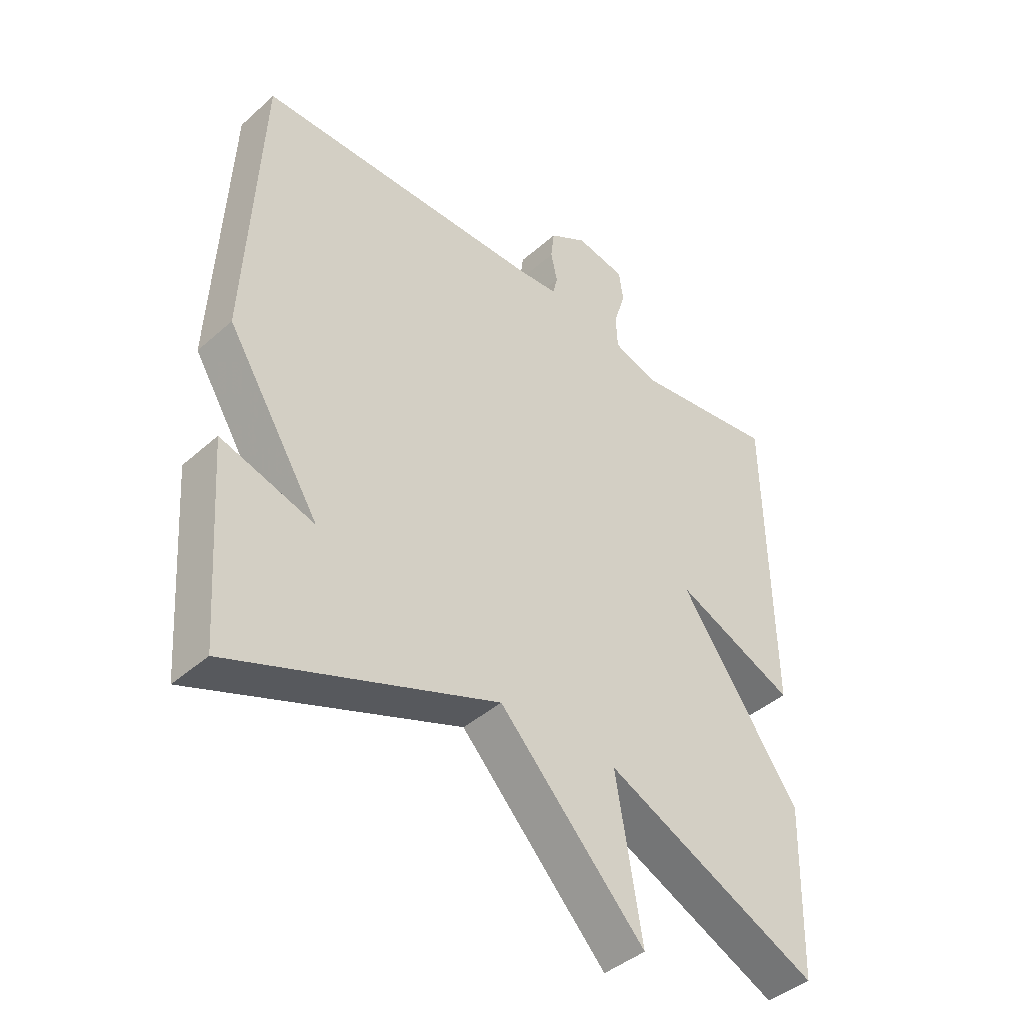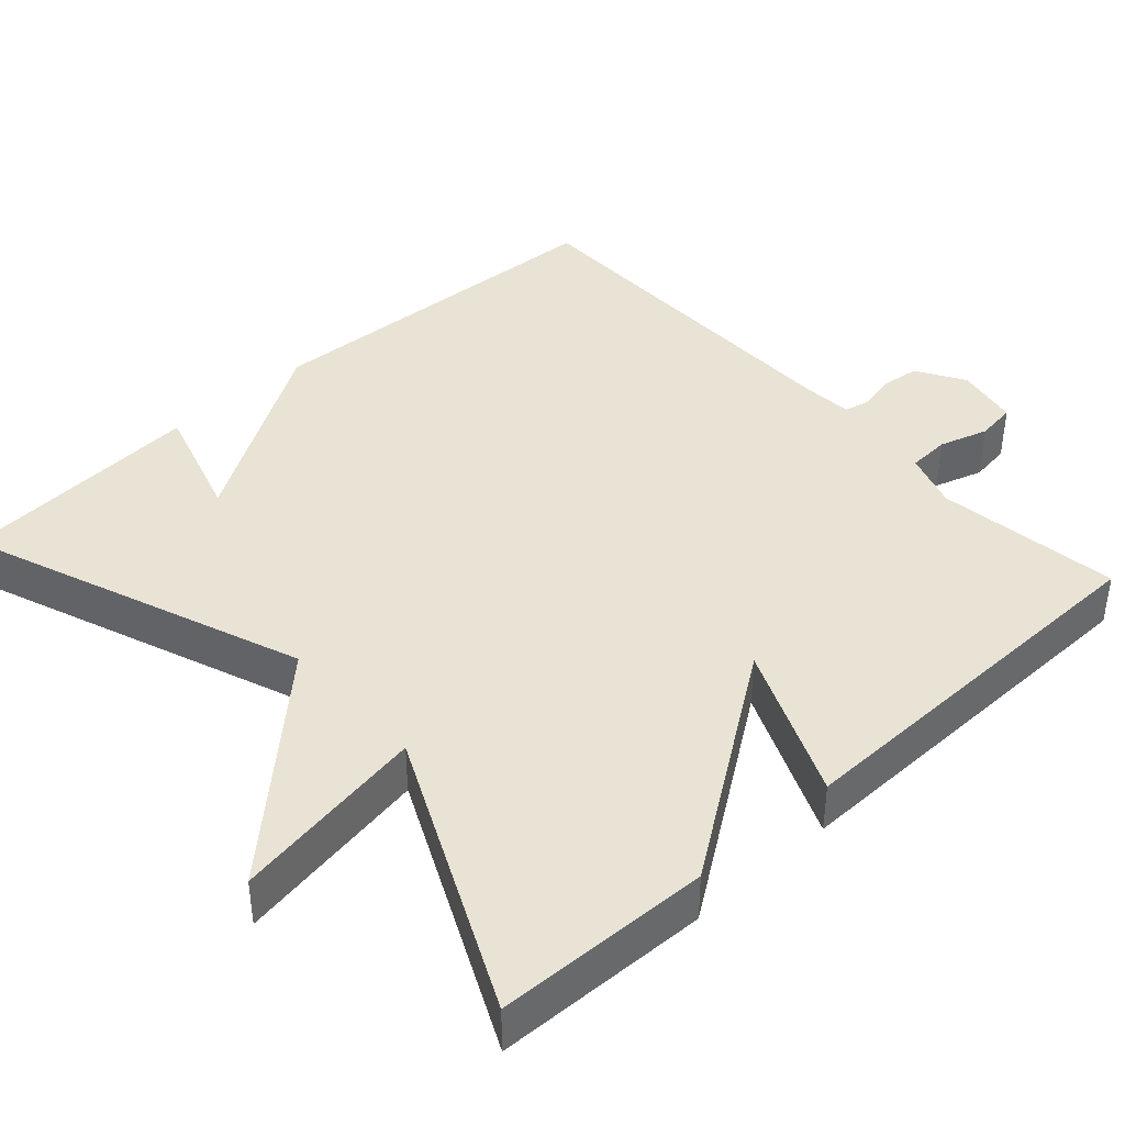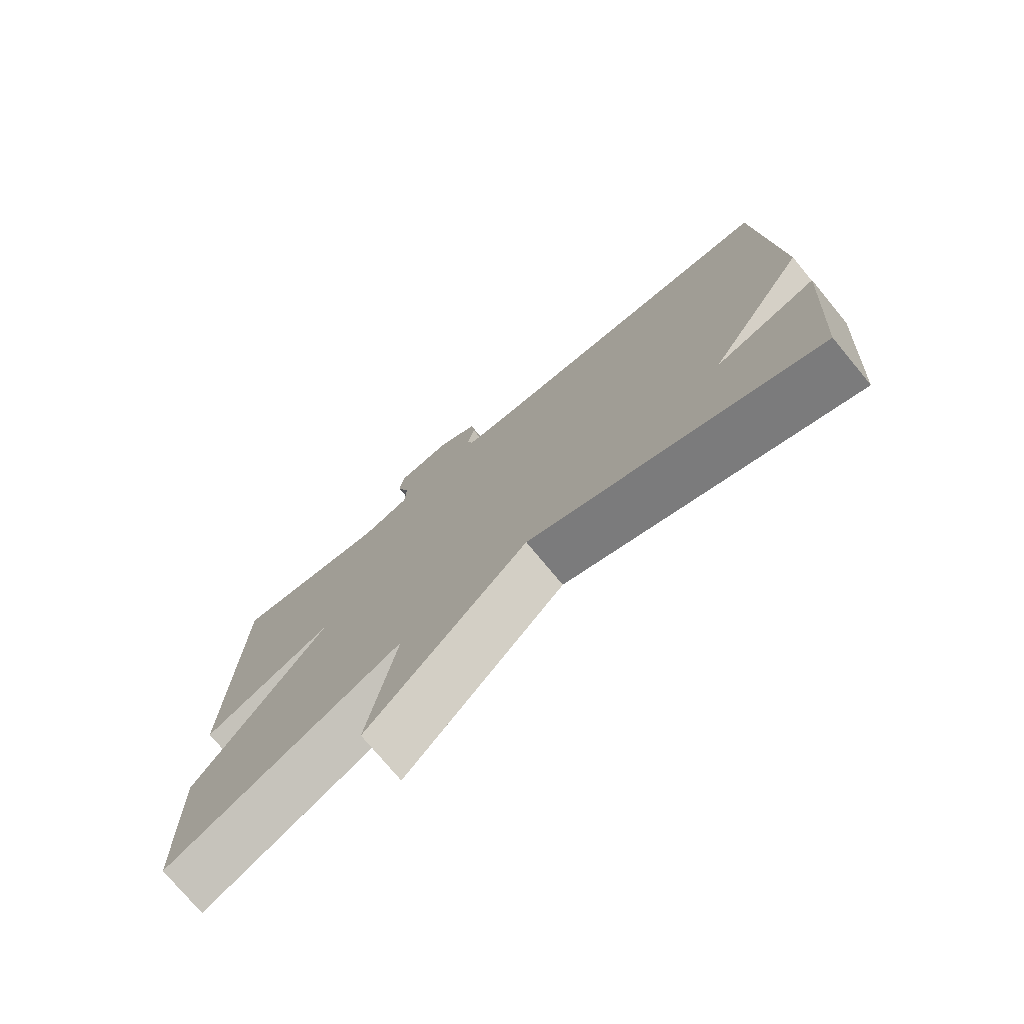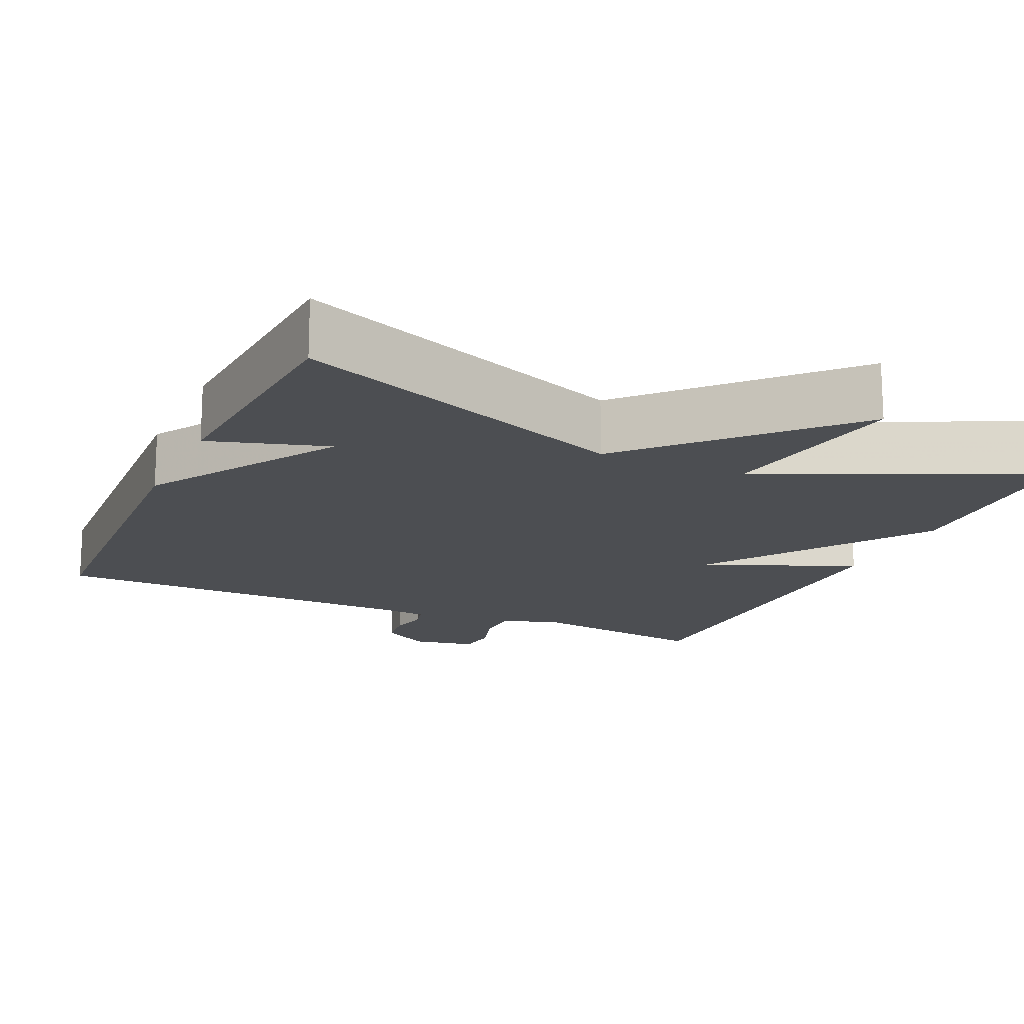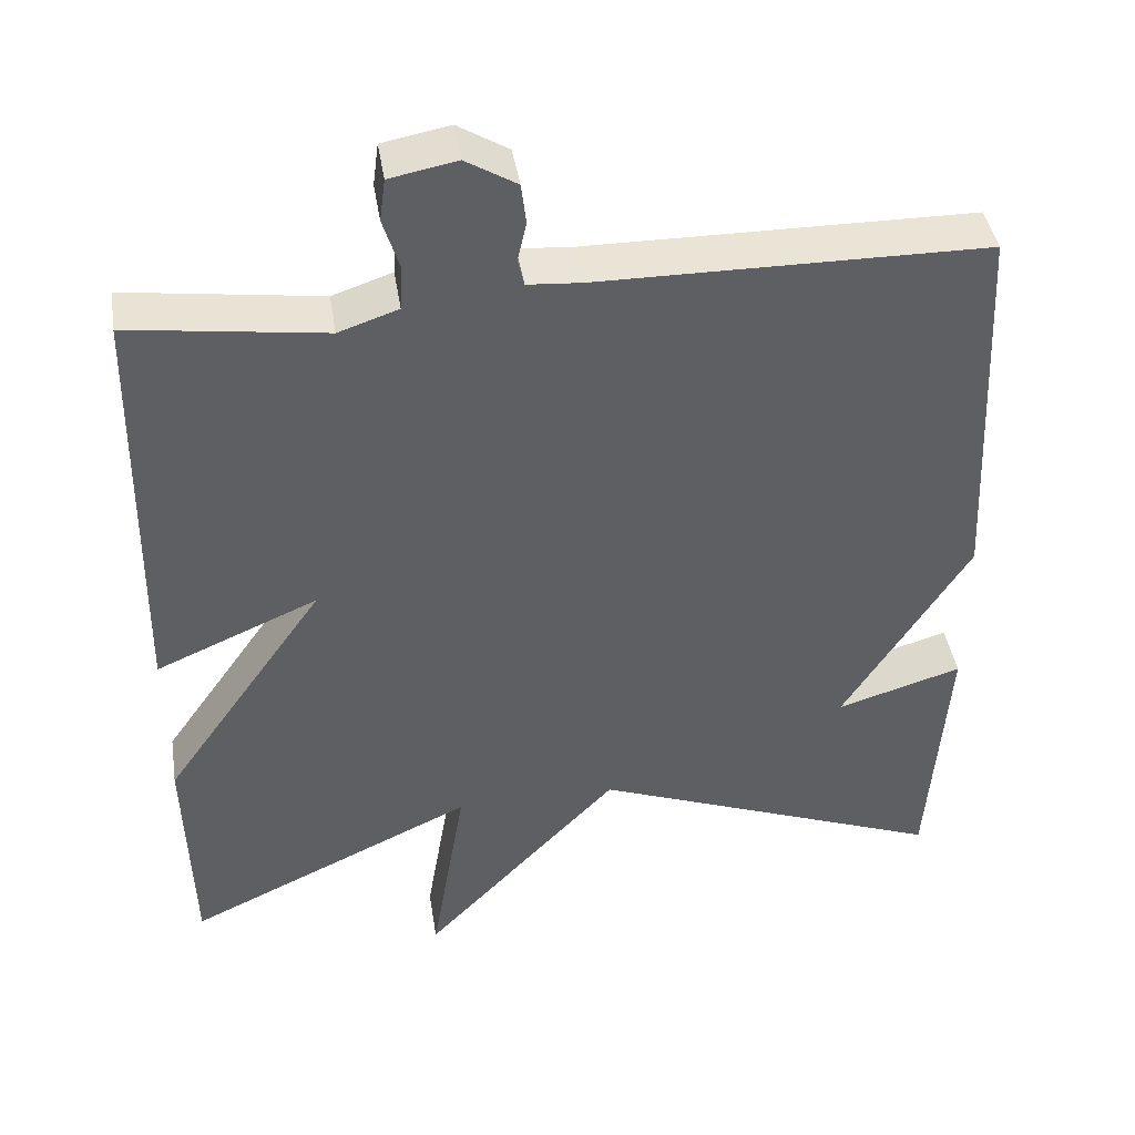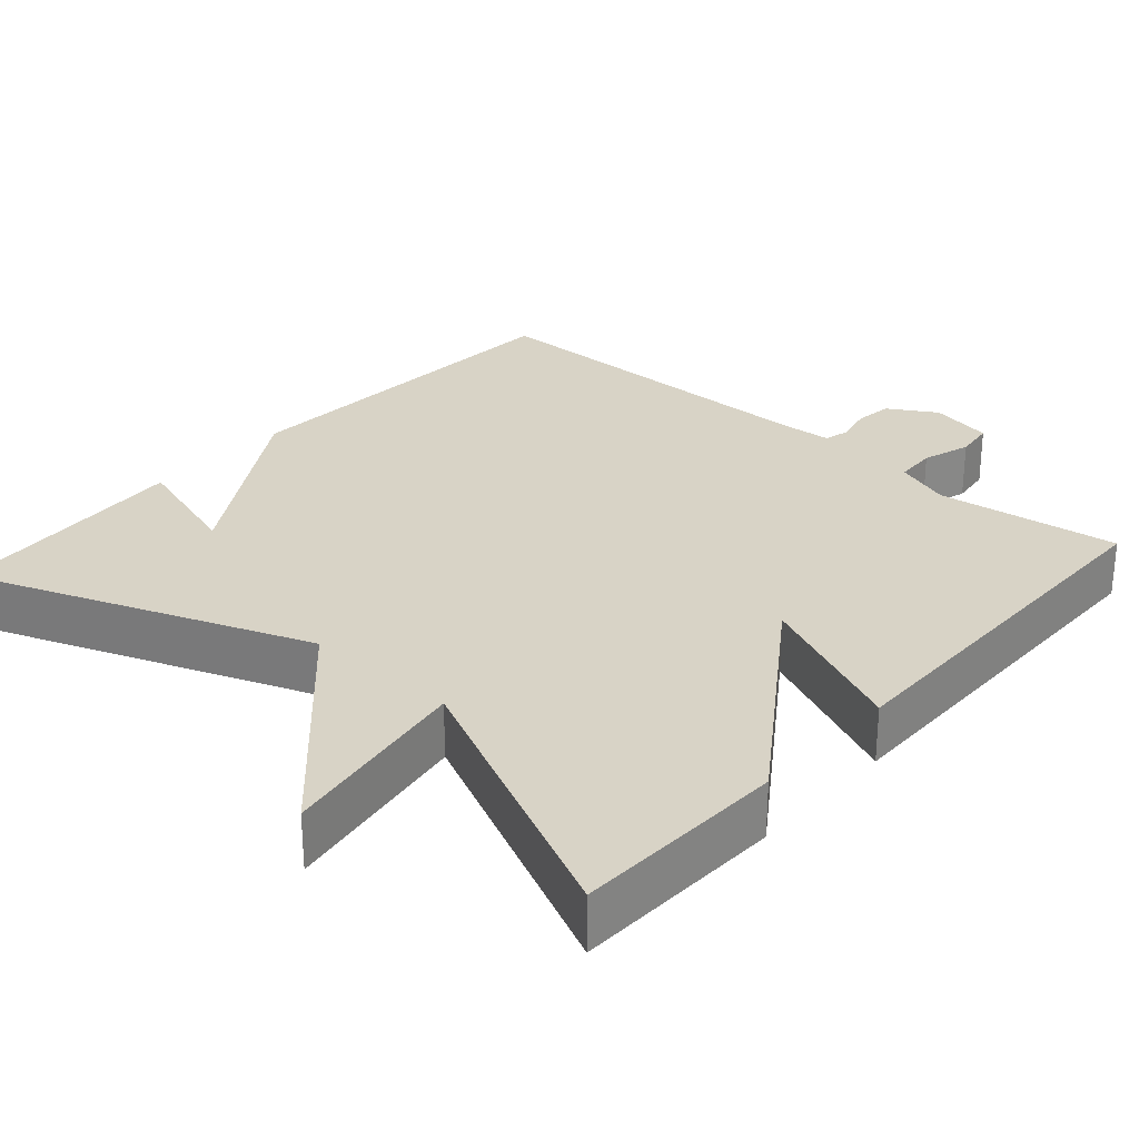
<metadata>
{"format":"obj","ext":"obj","renderer":"f3d","projection":"perspective","resolution":1024,"background":"white","views":[{"elev":-42.3,"azim":136.6,"up":"+Z"},{"elev":41.0,"azim":-132.2,"up":"+Y"},{"elev":-75.5,"azim":39.7,"up":"+Z"},{"elev":-16.7,"azim":155.5,"up":"+Y"},{"elev":42.3,"azim":-9.0,"up":"+Z"},{"elev":28.1,"azim":-138.4,"up":"+Y"}]}
</metadata>
<code>
v 0.5 0.07 -0.5
v 0.059 0.07 -0.332
v -0.184 0.07 -0.588
v -0.141 0.07 -0.332
v -0.5 0.07 -0.5
v -0.508 0.07 -0.219
v -0.307 0.07 0.068
v -0.508 0.07 -0.019
v -0.5 0.07 0.5
v -0.259 0.07 0.467
v -0.185 0.07 0.492
v -0.182 0.07 0.547
v -0.202 0.07 0.611
v -0.195 0.07 0.663
v -0.112 0.07 0.679
v -0.049 0.07 0.641
v -0.043 0.07 0.591
v -0.054 0.07 0.542
v -0.046 0.07 0.509
v 0.021 0.07 0.504
v 0.5 0.07 0.5
v 0.523 0.07 0.023
v 0.368 0.07 -0.224
v 0.523 0.07 -0.177
v 0.5 0 -0.5
v 0.059 0 -0.332
v -0.184 0 -0.588
v -0.141 0 -0.332
v -0.5 0 -0.5
v -0.508 0 -0.219
v -0.307 0 0.068
v -0.508 0 -0.019
v -0.5 0 0.5
v -0.259 0 0.467
v -0.185 0 0.492
v -0.182 0 0.547
v -0.202 0 0.611
v -0.195 0 0.663
v -0.112 0 0.679
v -0.049 0 0.641
v -0.043 0 0.591
v -0.054 0 0.542
v -0.046 0 0.509
v 0.021 0 0.504
v 0.5 0 0.5
v 0.523 0 0.023
v 0.368 0 -0.224
v 0.523 0 -0.177
f 23 24 1 2
f 22 23 2
f 21 22 2
f 20 21 2
f 19 20 2
f 18 19 2
f 16 17 18
f 15 16 18
f 14 15 18
f 13 14 18
f 12 13 18
f 11 12 18 2
f 10 11 2
f 7 8 9 10
f 7 10 2
f 4 5 6 7
f 4 7 2
f 2 3 4
f 26 25 48 47
f 26 47 46
f 26 46 45
f 26 45 44
f 26 44 43
f 26 43 42
f 42 41 40
f 42 40 39
f 42 39 38
f 42 38 37
f 42 37 36
f 26 42 36 35
f 26 35 34
f 34 33 32 31
f 26 34 31
f 31 30 29 28
f 26 31 28
f 28 27 26
f 1 25 26 2
f 2 26 27 3
f 3 27 28 4
f 4 28 29 5
f 5 29 30 6
f 6 30 31 7
f 7 31 32 8
f 8 32 33 9
f 9 33 34 10
f 10 34 35 11
f 11 35 36 12
f 12 36 37 13
f 13 37 38 14
f 14 38 39 15
f 15 39 40 16
f 16 40 41 17
f 17 41 42 18
f 18 42 43 19
f 19 43 44 20
f 20 44 45 21
f 21 45 46 22
f 22 46 47 23
f 23 47 48 24
f 24 48 25 1

</code>
